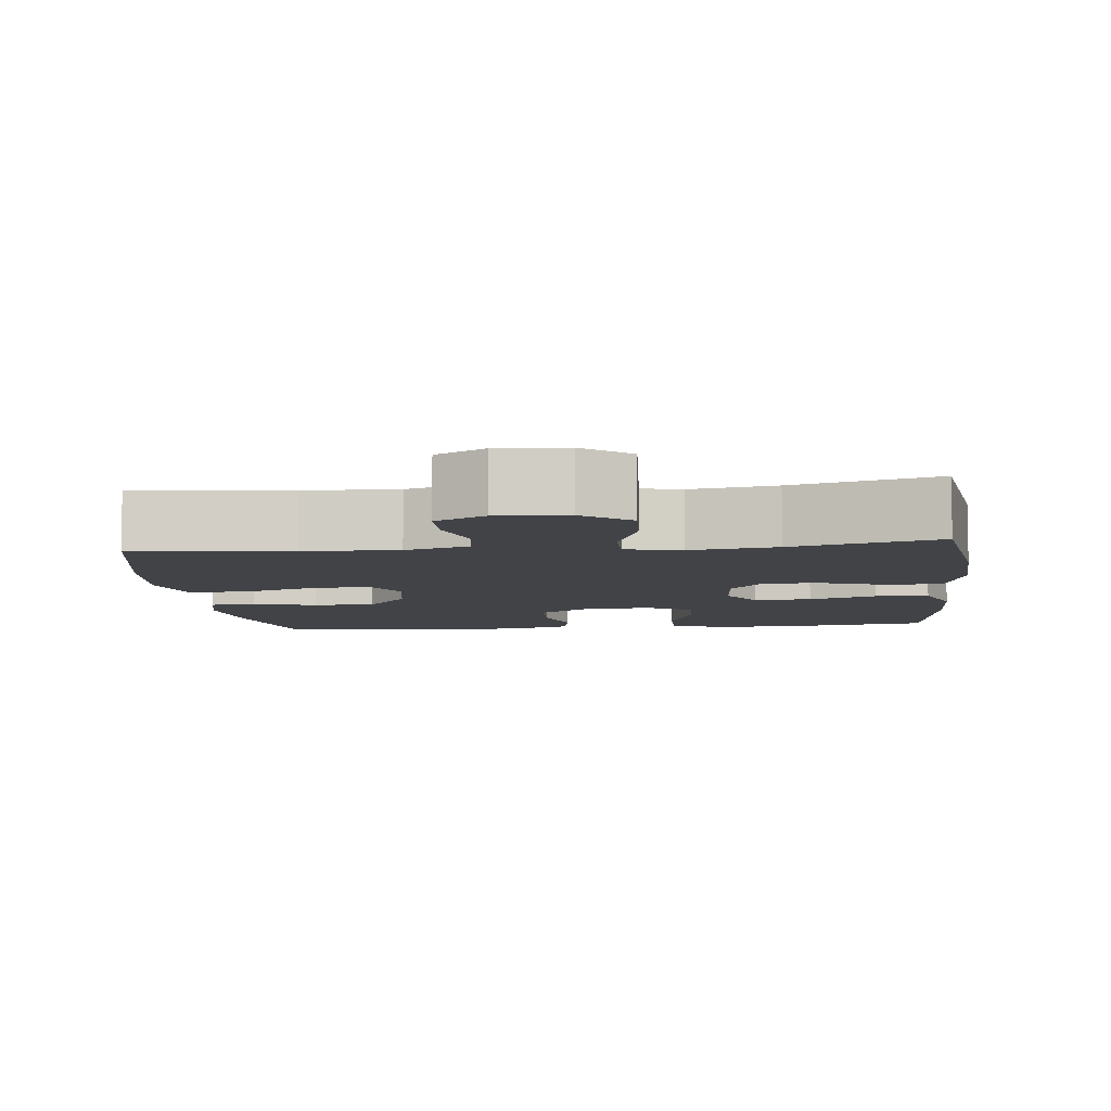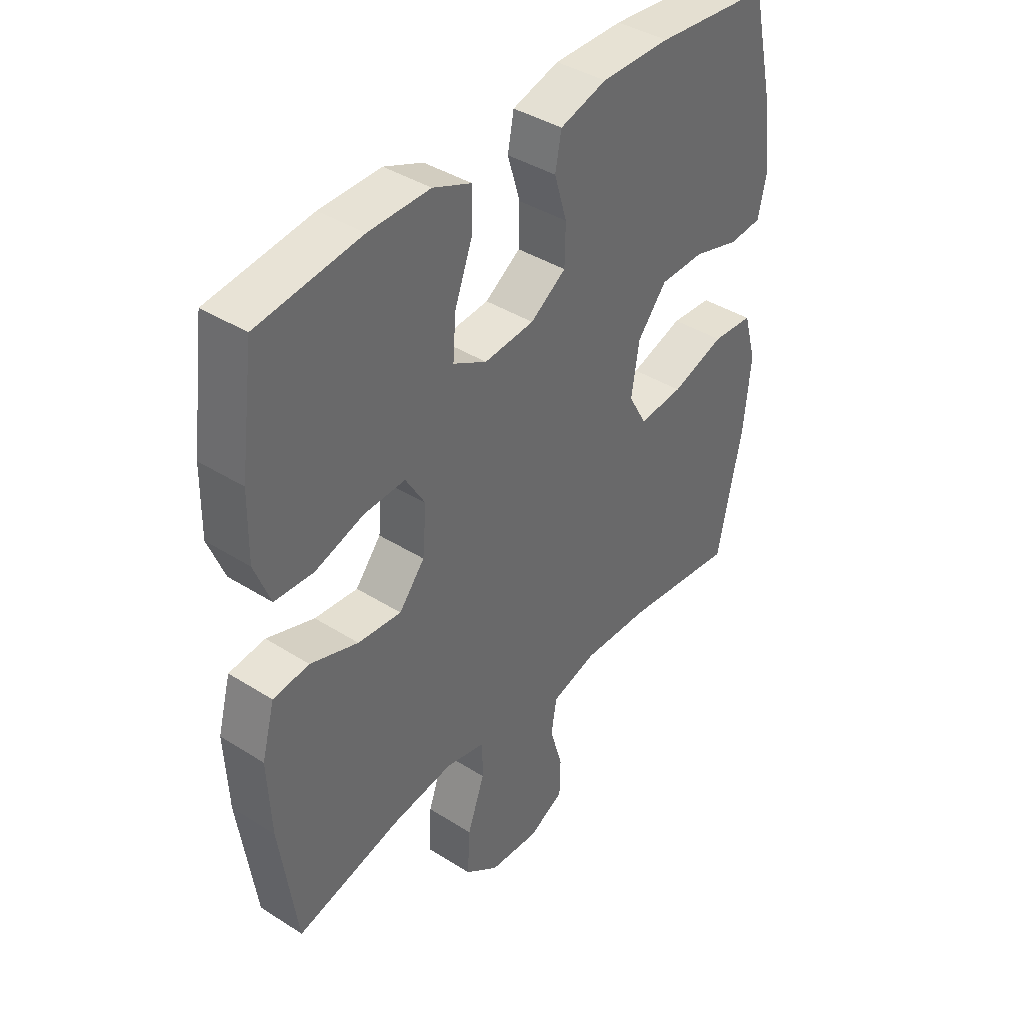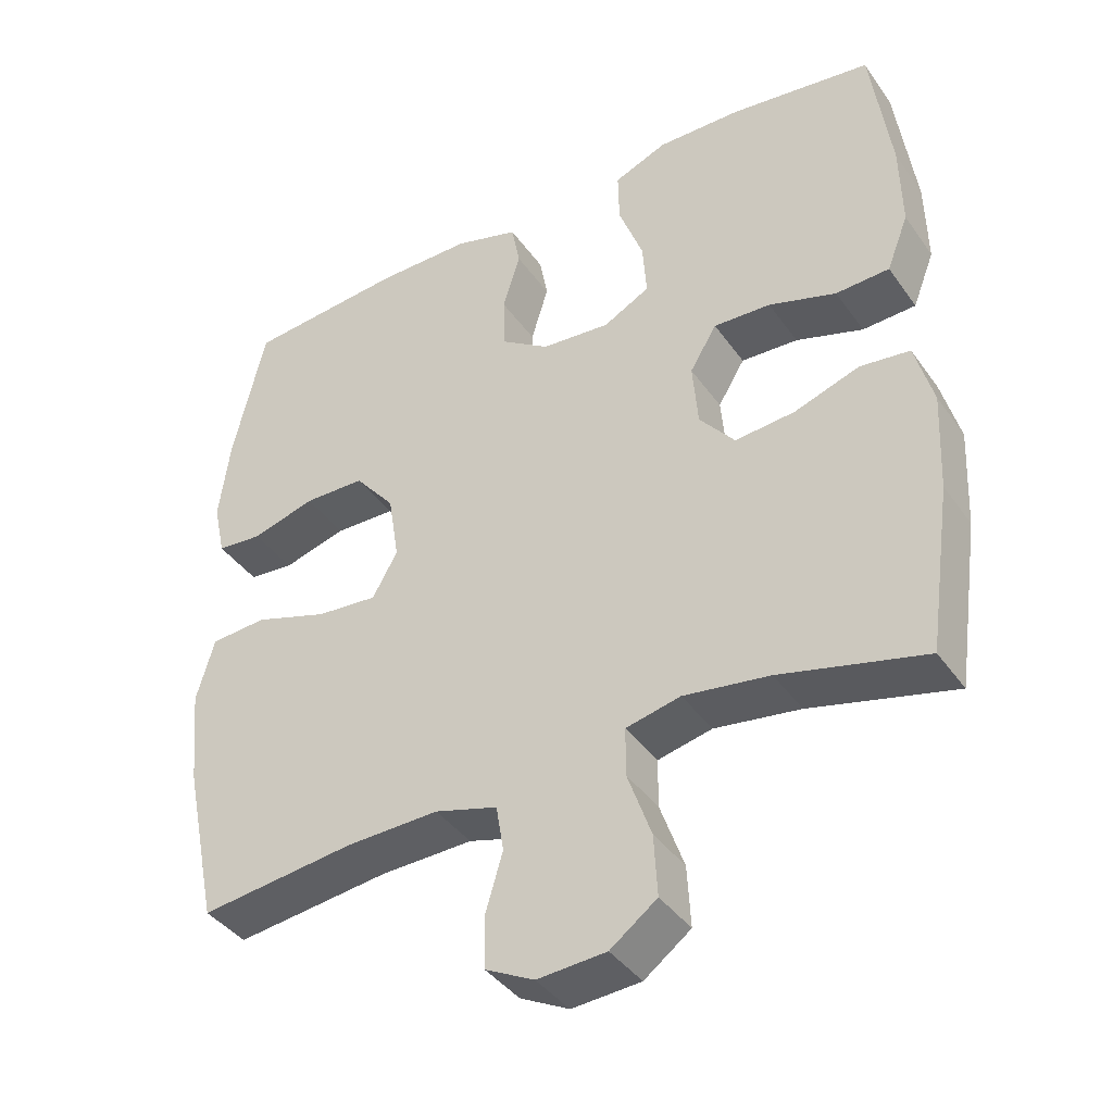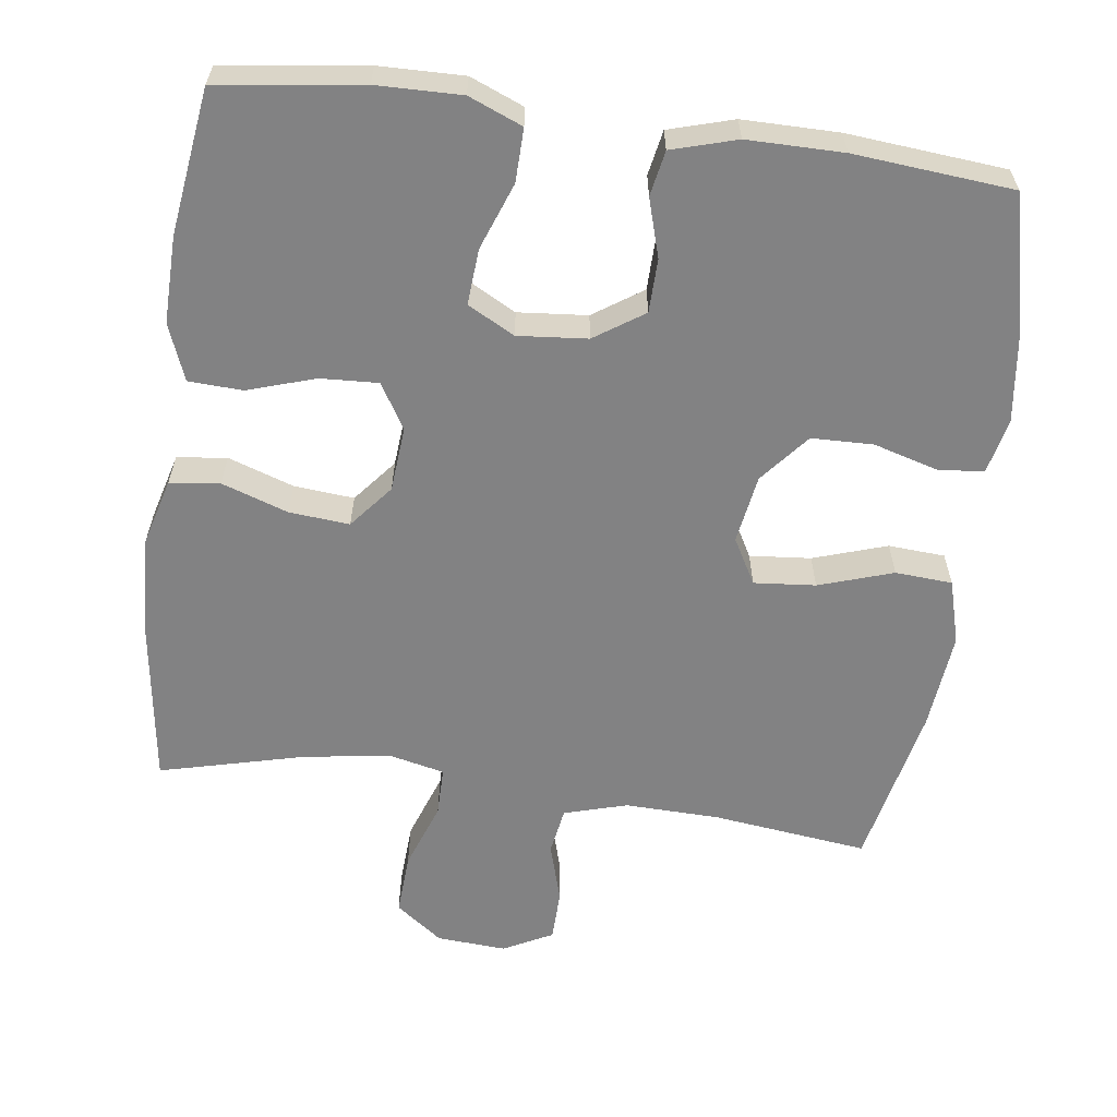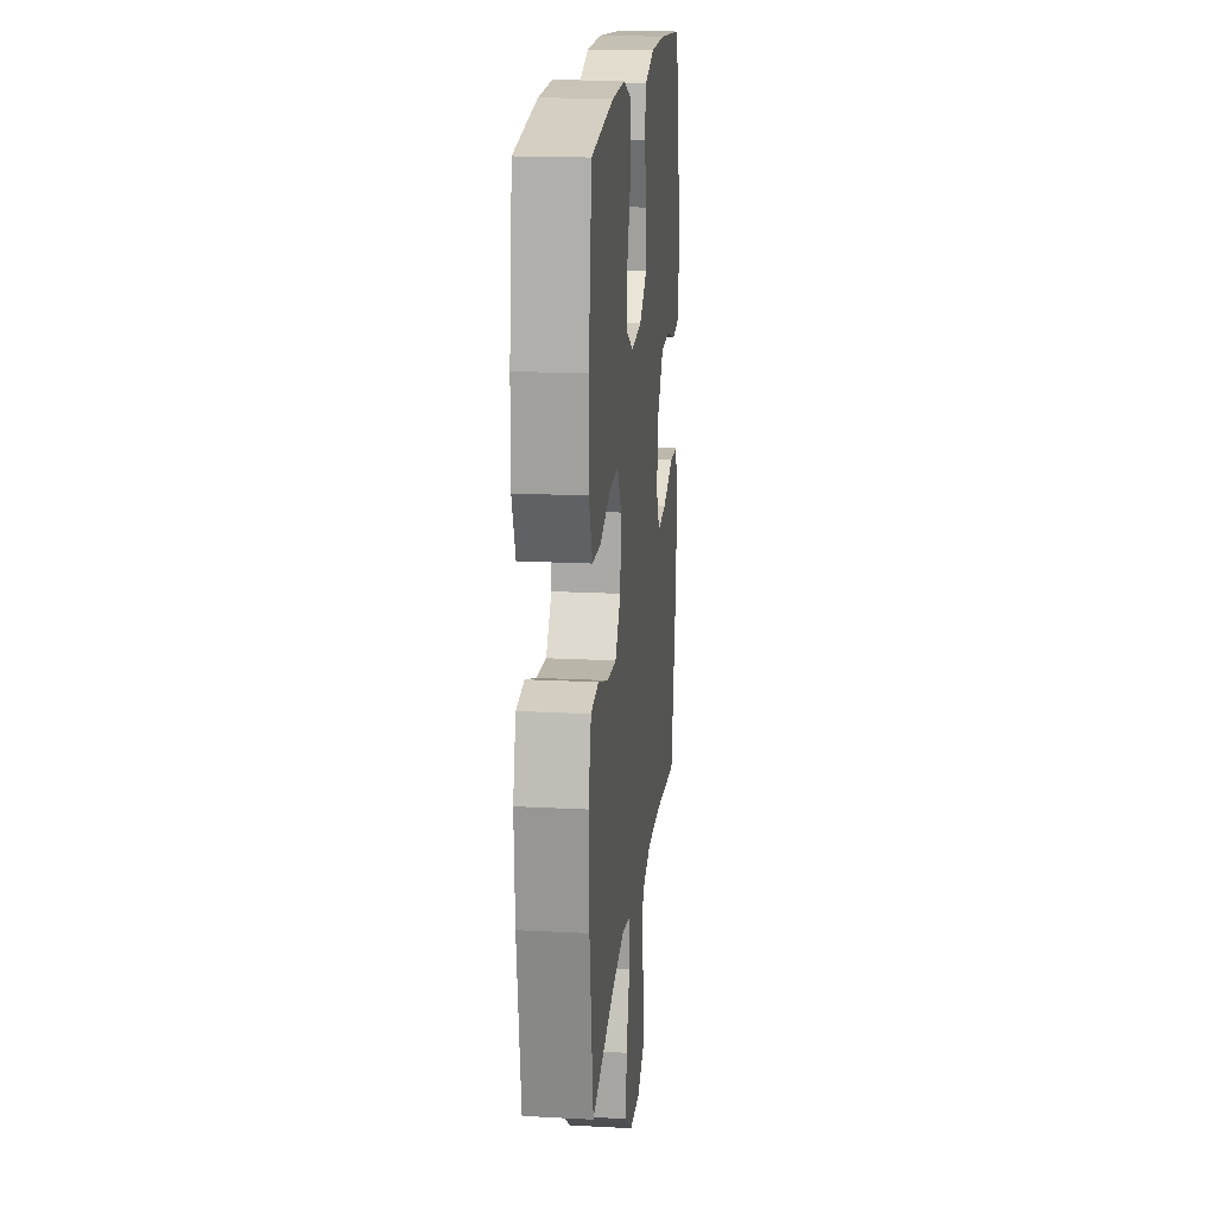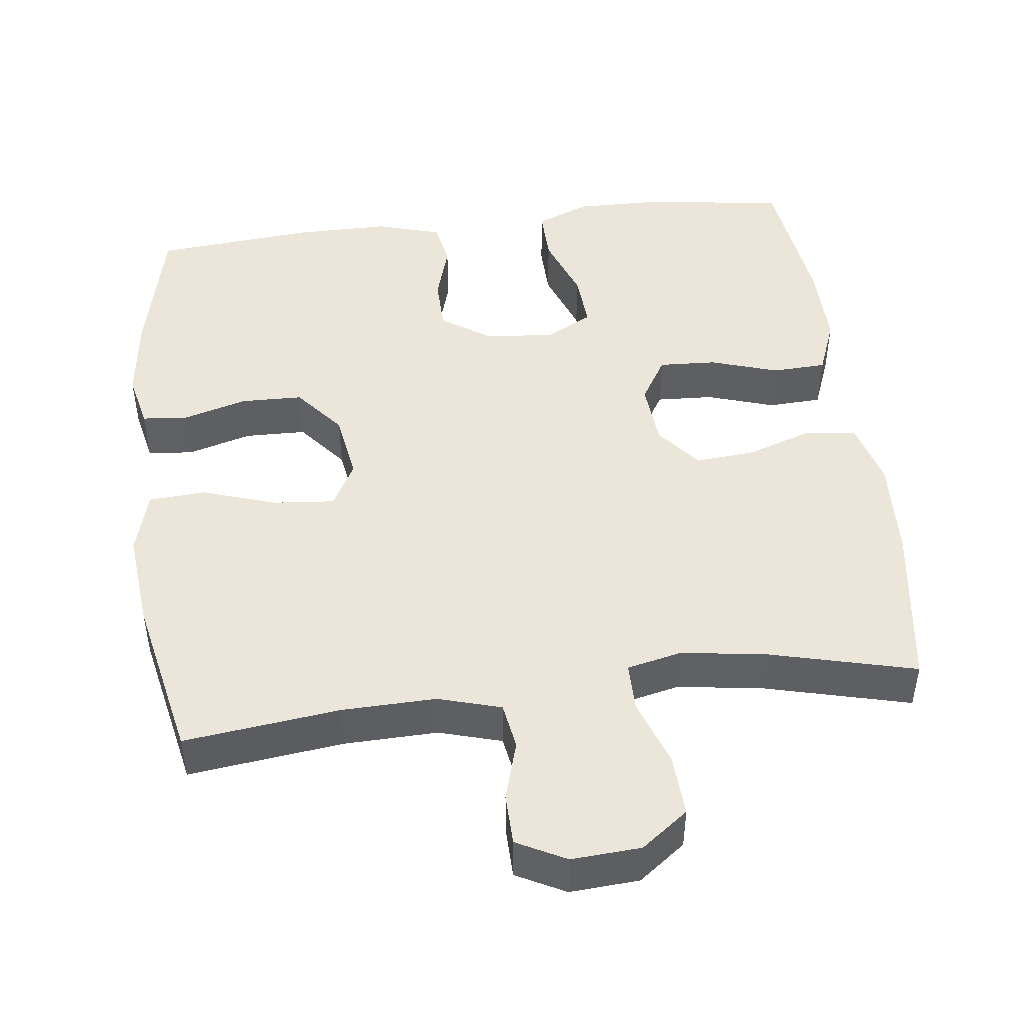
<metadata>
{"format":"obj","ext":"obj","renderer":"f3d","projection":"perspective","resolution":1024,"background":"white","views":[{"elev":-7.3,"azim":-173.8,"up":"+Y"},{"elev":39.9,"azim":-51.9,"up":"+Z"},{"elev":-40.1,"azim":-148.2,"up":"+Z"},{"elev":-60.9,"azim":-7.7,"up":"+Y"},{"elev":18.3,"azim":-84.1,"up":"+Z"},{"elev":47.2,"azim":173.0,"up":"+Y"}]}
</metadata>
<code>
o path6438
v -0.5344 0.0375 0.3359
v -0.5365 0.0375 0.2169
v -0.5063 0.0375 0.1397
v -0.4323 0.0375 0.1364
v -0.339 0.0375 0.1662
v -0.26 0.0375 0.1702
v -0.2227 0.0375 0.1088
v -0.2301 0.0375 0.01959
v -0.2791 0.0375 -0.04002
v -0.3619 0.0375 -0.03292
v -0.4528 0.0375 -0.002163
v -0.5215 0.0375 -0.01085
v -0.5465 0.0375 -0.1021
v -0.5399 0.0375 -0.2392
v -0.5074 0.0375 -0.4668
v -0.3078 0.0375 -0.4165
v -0.1891 0.0375 -0.399
v -0.1135 0.0375 -0.4161
v -0.1133 0.0375 -0.4831
v -0.1462 0.0375 -0.5757
v -0.1509 0.0375 -0.6601
v -0.08636 0.0375 -0.7081
v 0.009033 0.0375 -0.7144
v 0.07676 0.0375 -0.6796
v 0.07816 0.0375 -0.609
v 0.05388 0.0375 -0.527
v 0.06439 0.0375 -0.4628
v 0.1512 0.0375 -0.4376
v 0.2804 0.0375 -0.4409
v 0.4943 0.0375 -0.4668
v 0.5414 0.0375 -0.2428
v 0.5547 0.0375 -0.1086
v 0.5298 0.0375 -0.02074
v 0.4516 0.0375 -0.01561
v 0.3498 0.0375 -0.049
v 0.2652 0.0375 -0.05663
v 0.2305 0.0375 0.005424
v 0.2454 0.0375 0.09929
v 0.3012 0.0375 0.1667
v 0.386 0.0375 0.1687
v 0.4743 0.0375 0.1437
v 0.537 0.0375 0.1493
v 0.5539 0.0375 0.2256
v 0.5389 0.0375 0.3416
v 0.4943 0.0375 0.5351
v 0.2762 0.0375 0.5544
v 0.1443 0.0375 0.5543
v 0.05517 0.0375 0.5281
v 0.04353 0.0375 0.4663
v 0.06751 0.0375 0.3865
v 0.06611 0.0375 0.3132
v -0.001705 0.0375 0.2676
v -0.09716 0.0375 0.2589
v -0.1615 0.0375 0.2931
v -0.1561 0.0375 0.3696
v -0.122 0.0375 0.4613
v -0.1205 0.0375 0.5344
v -0.1941 0.0375 0.5642
v -0.3107 0.0375 0.562
v -0.5074 0.0375 0.5351
v -0.5344 -0.0375 0.3359
v -0.5365 -0.0375 0.2169
v -0.5063 -0.0375 0.1397
v -0.4323 -0.0375 0.1364
v -0.339 -0.0375 0.1662
v -0.26 -0.0375 0.1702
v -0.2227 -0.0375 0.1088
v -0.2301 -0.0375 0.01959
v -0.2791 -0.0375 -0.04002
v -0.3619 -0.0375 -0.03292
v -0.4528 -0.0375 -0.002163
v -0.5215 -0.0375 -0.01085
v -0.5465 -0.0375 -0.1021
v -0.5399 -0.0375 -0.2392
v -0.5074 -0.0375 -0.4668
v -0.3078 -0.0375 -0.4165
v -0.1891 -0.0375 -0.399
v -0.1135 -0.0375 -0.4161
v -0.1133 -0.0375 -0.4831
v -0.1462 -0.0375 -0.5757
v -0.1509 -0.0375 -0.6601
v -0.08636 -0.0375 -0.7081
v 0.009033 -0.0375 -0.7144
v 0.07676 -0.0375 -0.6796
v 0.07816 -0.0375 -0.609
v 0.05388 -0.0375 -0.527
v 0.06439 -0.0375 -0.4628
v 0.1512 -0.0375 -0.4376
v 0.2804 -0.0375 -0.4409
v 0.4943 -0.0375 -0.4668
v 0.5414 -0.0375 -0.2428
v 0.5547 -0.0375 -0.1086
v 0.5298 -0.0375 -0.02074
v 0.4516 -0.0375 -0.01561
v 0.3498 -0.0375 -0.049
v 0.2652 -0.0375 -0.05663
v 0.2305 -0.0375 0.005424
v 0.2454 -0.0375 0.09929
v 0.3012 -0.0375 0.1667
v 0.386 -0.0375 0.1687
v 0.4743 -0.0375 0.1437
v 0.537 -0.0375 0.1493
v 0.5539 -0.0375 0.2256
v 0.5389 -0.0375 0.3416
v 0.4943 -0.0375 0.5351
v 0.2762 -0.0375 0.5544
v 0.1443 -0.0375 0.5543
v 0.05517 -0.0375 0.5281
v 0.04353 -0.0375 0.4663
v 0.06751 -0.0375 0.3865
v 0.06611 -0.0375 0.3132
v -0.001705 -0.0375 0.2676
v -0.09716 -0.0375 0.2589
v -0.1615 -0.0375 0.2931
v -0.1561 -0.0375 0.3696
v -0.122 -0.0375 0.4613
v -0.1205 -0.0375 0.5344
v -0.1941 -0.0375 0.5642
v -0.3107 -0.0375 0.562
v -0.5074 -0.0375 0.5351
v -0.5215 0.0375 -0.01085
v -0.5215 0.0375 -0.01085
v -0.5465 0.0375 -0.1021
v -0.5399 0.0375 -0.2392
v -0.5344 0.0375 0.3359
v -0.5365 0.0375 0.2169
v -0.5063 0.0375 0.1397
v -0.5063 0.0375 0.1397
v -0.4528 0.0375 -0.002163
v -0.5074 0.0375 -0.4668
v -0.5074 0.0375 -0.4668
v -0.5074 0.0375 0.5351
v -0.5074 0.0375 0.5351
v -0.4323 0.0375 0.1364
v -0.3619 0.0375 -0.03292
v -0.339 0.0375 0.1662
v -0.3107 0.0375 0.562
v -0.3078 0.0375 -0.4165
v -0.2791 0.0375 -0.04002
v -0.26 0.0375 0.1702
v -0.26 0.0375 0.1702
v -0.1941 0.0375 0.5642
v -0.1891 0.0375 -0.399
v -0.2301 0.0375 0.01959
v -0.2227 0.0375 0.1088
v -0.1205 0.0375 0.5344
v -0.1205 0.0375 0.5344
v -0.1615 0.0375 0.2931
v -0.1615 0.0375 0.2931
v -0.1561 0.0375 0.3696
v -0.1135 0.0375 -0.4161
v -0.1135 0.0375 -0.4161
v -0.09716 0.0375 0.2589
v -0.122 0.0375 0.4613
v -0.1462 0.0375 -0.5757
v -0.1509 0.0375 -0.6601
v -0.08636 0.0375 -0.7081
v -0.1133 0.0375 -0.4831
v -0.001705 0.0375 0.2676
v 0.009033 0.0375 -0.7144
v 0.06611 0.0375 0.3132
v 0.07676 0.0375 -0.6796
v 0.07676 0.0375 -0.6796
v 0.05517 0.0375 0.5281
v 0.05517 0.0375 0.5281
v 0.04353 0.0375 0.4663
v 0.06751 0.0375 0.3865
v 0.05388 0.0375 -0.527
v 0.06439 0.0375 -0.4628
v 0.06439 0.0375 -0.4628
v 0.07816 0.0375 -0.609
v 0.1443 0.0375 0.5543
v 0.1512 0.0375 -0.4376
v 0.2762 0.0375 0.5544
v 0.2804 0.0375 -0.4409
v 0.2305 0.0375 0.005424
v 0.2454 0.0375 0.09929
v 0.2652 0.0375 -0.05663
v 0.2652 0.0375 -0.05663
v 0.3012 0.0375 0.1667
v 0.3498 0.0375 -0.049
v 0.386 0.0375 0.1687
v 0.4516 0.0375 -0.01561
v 0.4743 0.0375 0.1437
v 0.4943 0.0375 0.5351
v 0.4943 0.0375 0.5351
v 0.5298 0.0375 -0.02074
v 0.5298 0.0375 -0.02074
v 0.4943 0.0375 -0.4668
v 0.4943 0.0375 -0.4668
v 0.537 0.0375 0.1493
v 0.537 0.0375 0.1493
v 0.5389 0.0375 0.3416
v 0.5414 0.0375 -0.2428
v 0.5547 0.0375 -0.1086
v 0.5539 0.0375 0.2256
v -0.5215 -0.0375 -0.01085
v -0.5215 -0.0375 -0.01085
v -0.5465 -0.0375 -0.1021
v -0.5399 -0.0375 -0.2392
v -0.5344 -0.0375 0.3359
v -0.5365 -0.0375 0.2169
v -0.5063 -0.0375 0.1397
v -0.5063 -0.0375 0.1397
v -0.4528 -0.0375 -0.002163
v -0.5074 -0.0375 -0.4668
v -0.5074 -0.0375 -0.4668
v -0.5074 -0.0375 0.5351
v -0.5074 -0.0375 0.5351
v -0.4323 -0.0375 0.1364
v -0.3619 -0.0375 -0.03292
v -0.339 -0.0375 0.1662
v -0.3107 -0.0375 0.562
v -0.3078 -0.0375 -0.4165
v -0.2791 -0.0375 -0.04002
v -0.26 -0.0375 0.1702
v -0.26 -0.0375 0.1702
v -0.1941 -0.0375 0.5642
v -0.1891 -0.0375 -0.399
v -0.2301 -0.0375 0.01959
v -0.2227 -0.0375 0.1088
v -0.1205 -0.0375 0.5344
v -0.1205 -0.0375 0.5344
v -0.1615 -0.0375 0.2931
v -0.1615 -0.0375 0.2931
v -0.1561 -0.0375 0.3696
v -0.1135 -0.0375 -0.4161
v -0.1135 -0.0375 -0.4161
v -0.09716 -0.0375 0.2589
v -0.122 -0.0375 0.4613
v -0.1462 -0.0375 -0.5757
v -0.1509 -0.0375 -0.6601
v -0.08636 -0.0375 -0.7081
v -0.1133 -0.0375 -0.4831
v -0.001705 -0.0375 0.2676
v 0.009033 -0.0375 -0.7144
v 0.06611 -0.0375 0.3132
v 0.07676 -0.0375 -0.6796
v 0.07676 -0.0375 -0.6796
v 0.05517 -0.0375 0.5281
v 0.05517 -0.0375 0.5281
v 0.04353 -0.0375 0.4663
v 0.06751 -0.0375 0.3865
v 0.05388 -0.0375 -0.527
v 0.06439 -0.0375 -0.4628
v 0.06439 -0.0375 -0.4628
v 0.07816 -0.0375 -0.609
v 0.1443 -0.0375 0.5543
v 0.1512 -0.0375 -0.4376
v 0.2762 -0.0375 0.5544
v 0.2804 -0.0375 -0.4409
v 0.2305 -0.0375 0.005424
v 0.2454 -0.0375 0.09929
v 0.2652 -0.0375 -0.05663
v 0.2652 -0.0375 -0.05663
v 0.3012 -0.0375 0.1667
v 0.3498 -0.0375 -0.049
v 0.386 -0.0375 0.1687
v 0.4516 -0.0375 -0.01561
v 0.4743 -0.0375 0.1437
v 0.4943 -0.0375 0.5351
v 0.4943 -0.0375 0.5351
v 0.5298 -0.0375 -0.02074
v 0.5298 -0.0375 -0.02074
v 0.4943 -0.0375 -0.4668
v 0.4943 -0.0375 -0.4668
v 0.537 -0.0375 0.1493
v 0.537 -0.0375 0.1493
v 0.5389 -0.0375 0.3416
v 0.5414 -0.0375 -0.2428
v 0.5547 -0.0375 -0.1086
v 0.5539 -0.0375 0.2256
f 214 211 200
f 201 212 226
f 199 205 197
f 258 269 250
f 200 211 199
f 233 247 231
f 212 202 210
f 250 269 261
f 238 247 236
f 269 258 272
f 214 215 211
f 270 251 265
f 199 211 205
f 256 250 243
f 224 226 212
f 218 230 222
f 248 243 250
f 252 253 235
f 227 252 220
f 232 233 231
f 212 201 202
f 220 235 221
f 253 256 237
f 231 244 234
f 213 226 218
f 258 250 256
f 254 251 257
f 206 214 200
f 243 248 242
f 234 245 227
f 227 220 215
f 231 247 244
f 235 253 237
f 242 248 240
f 245 249 227
f 236 247 233
f 244 245 234
f 254 252 227
f 263 259 271
f 216 229 224
f 227 215 219
f 218 226 230
f 257 271 259
f 210 202 203
f 229 221 235
f 272 258 260
f 270 257 251
f 252 235 220
f 201 226 213
f 227 249 254
f 201 213 208
f 216 224 212
f 271 257 270
f 237 256 243
f 219 215 214
f 221 229 216
f 272 260 267
f 251 254 249
f 122 13 73 198
f 13 14 74 73
f 1 2 62 61
f 2 128 204 62
f 11 12 72 71
f 14 131 207 74
f 133 1 61 209
f 3 4 64 63
f 10 11 71 70
f 4 5 65 64
f 59 60 120 119
f 15 16 76 75
f 9 10 70 69
f 5 141 217 65
f 58 59 119 118
f 16 17 77 76
f 8 9 69 68
f 6 7 67 66
f 7 8 68 67
f 147 58 118 223
f 149 55 115 225
f 17 152 228 77
f 53 54 114 113
f 56 57 117 116
f 55 56 116 115
f 20 21 81 80
f 21 22 82 81
f 19 20 80 79
f 18 19 79 78
f 52 53 113 112
f 22 23 83 82
f 51 52 112 111
f 23 163 239 83
f 165 49 109 241
f 49 50 110 109
f 26 170 246 86
f 25 26 86 85
f 24 25 85 84
f 47 48 108 107
f 27 28 88 87
f 50 51 111 110
f 46 47 107 106
f 28 29 89 88
f 37 38 98 97
f 179 37 97 255
f 38 39 99 98
f 35 36 96 95
f 39 40 100 99
f 34 35 95 94
f 40 41 101 100
f 186 46 106 262
f 188 34 94 264
f 29 190 266 89
f 41 192 268 101
f 44 45 105 104
f 30 31 91 90
f 32 33 93 92
f 31 32 92 91
f 43 44 104 103
f 42 43 103 102
f 138 124 135
f 125 150 136
f 123 121 129
f 182 174 193
f 124 123 135
f 157 155 171
f 136 134 126
f 174 185 193
f 162 160 171
f 193 196 182
f 138 135 139
f 194 189 175
f 123 129 135
f 180 167 174
f 148 136 150
f 142 146 154
f 172 174 167
f 176 159 177
f 151 144 176
f 156 155 157
f 136 126 125
f 144 145 159
f 177 161 180
f 155 158 168
f 137 142 150
f 182 180 174
f 178 181 175
f 130 124 138
f 167 166 172
f 158 151 169
f 151 139 144
f 155 168 171
f 159 161 177
f 166 164 172
f 169 151 173
f 160 157 171
f 168 158 169
f 178 151 176
f 187 195 183
f 140 148 153
f 151 143 139
f 142 154 150
f 181 183 195
f 134 127 126
f 153 159 145
f 196 184 182
f 194 175 181
f 176 144 159
f 125 137 150
f 151 178 173
f 125 132 137
f 140 136 148
f 195 194 181
f 161 167 180
f 143 138 139
f 145 140 153
f 196 191 184
f 175 173 178

</code>
